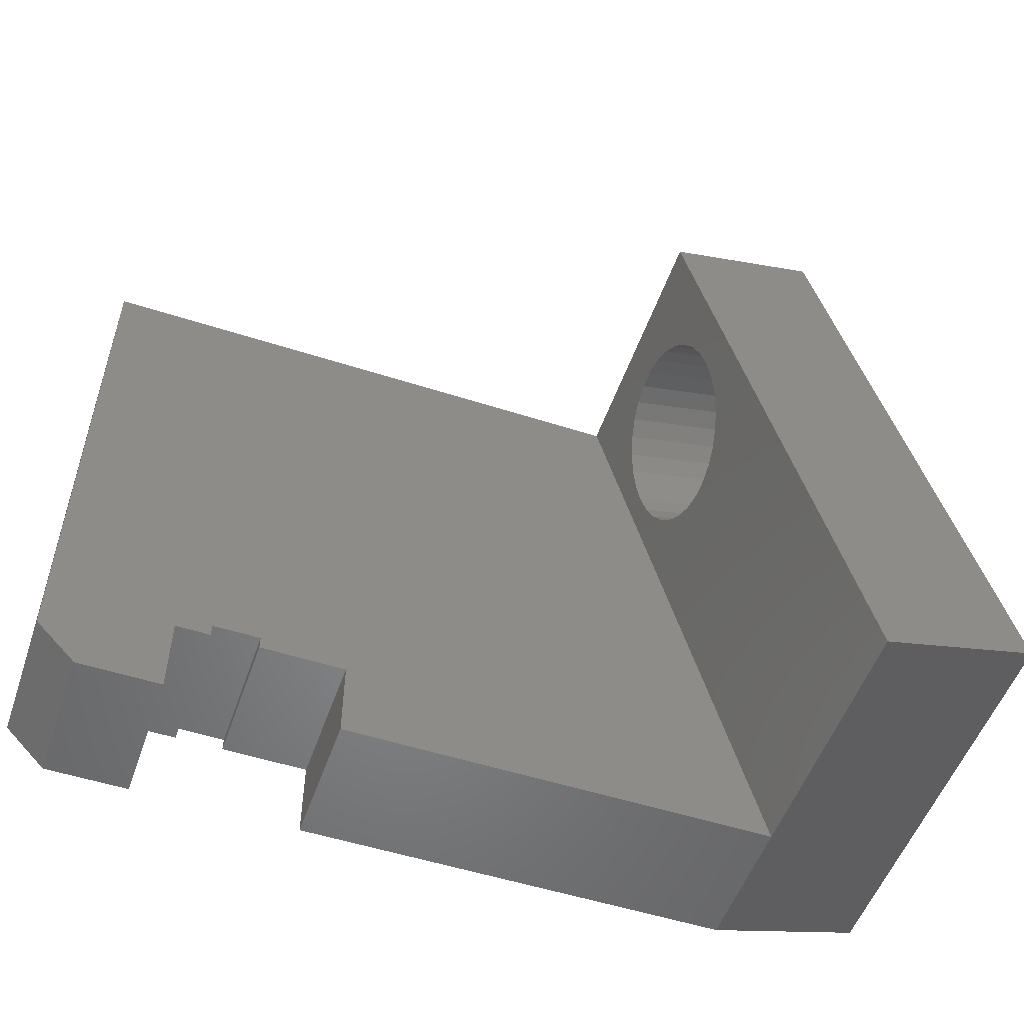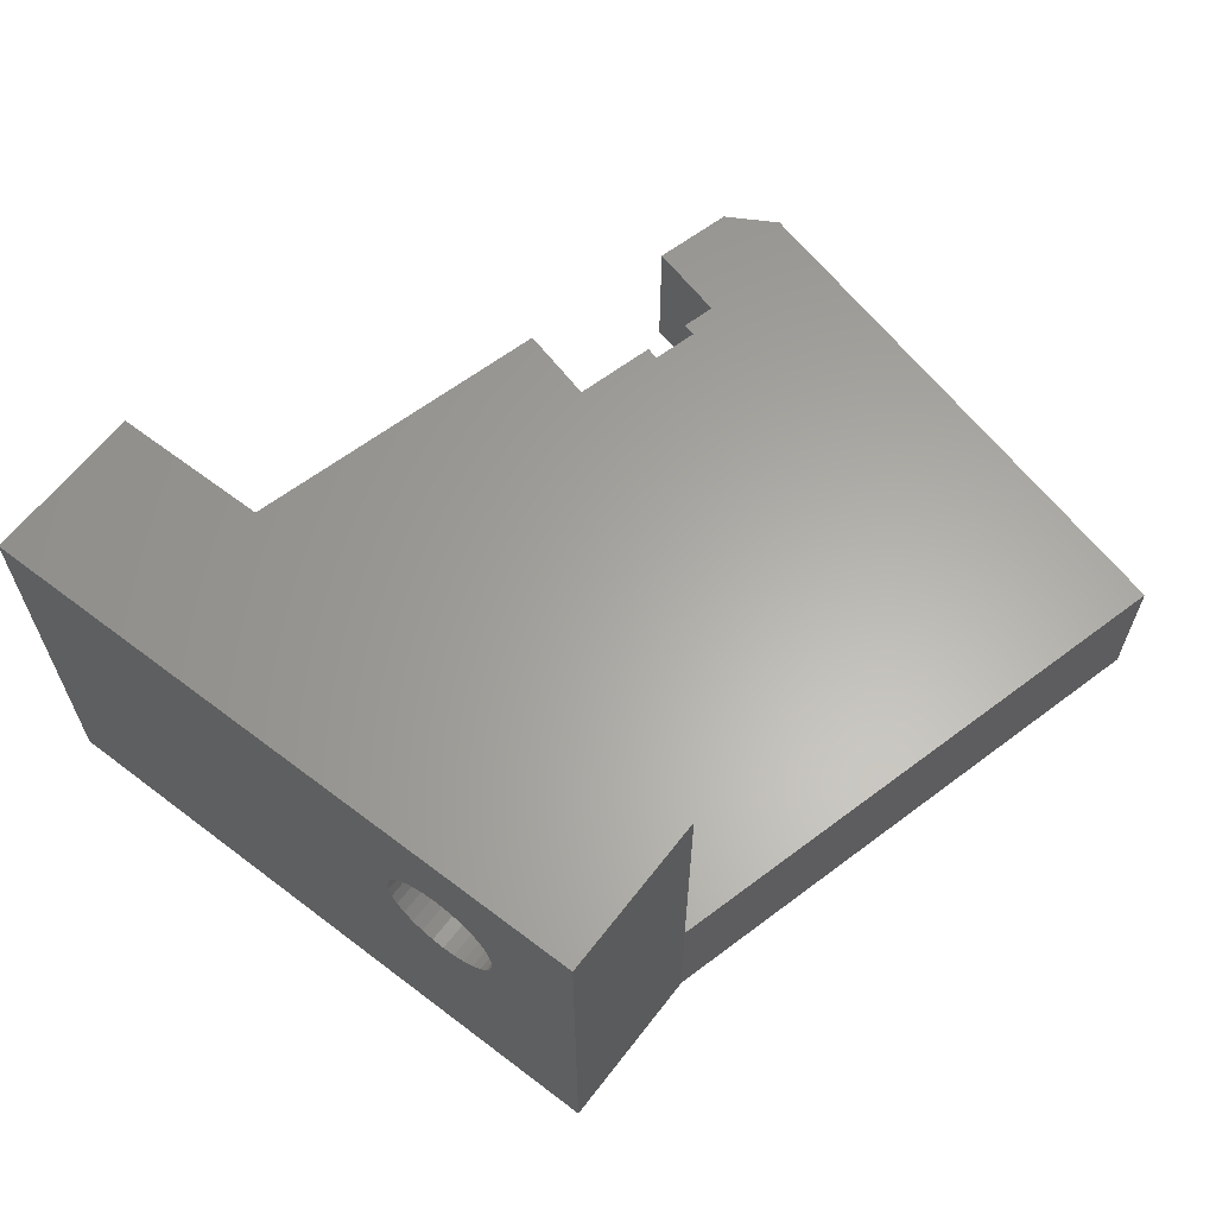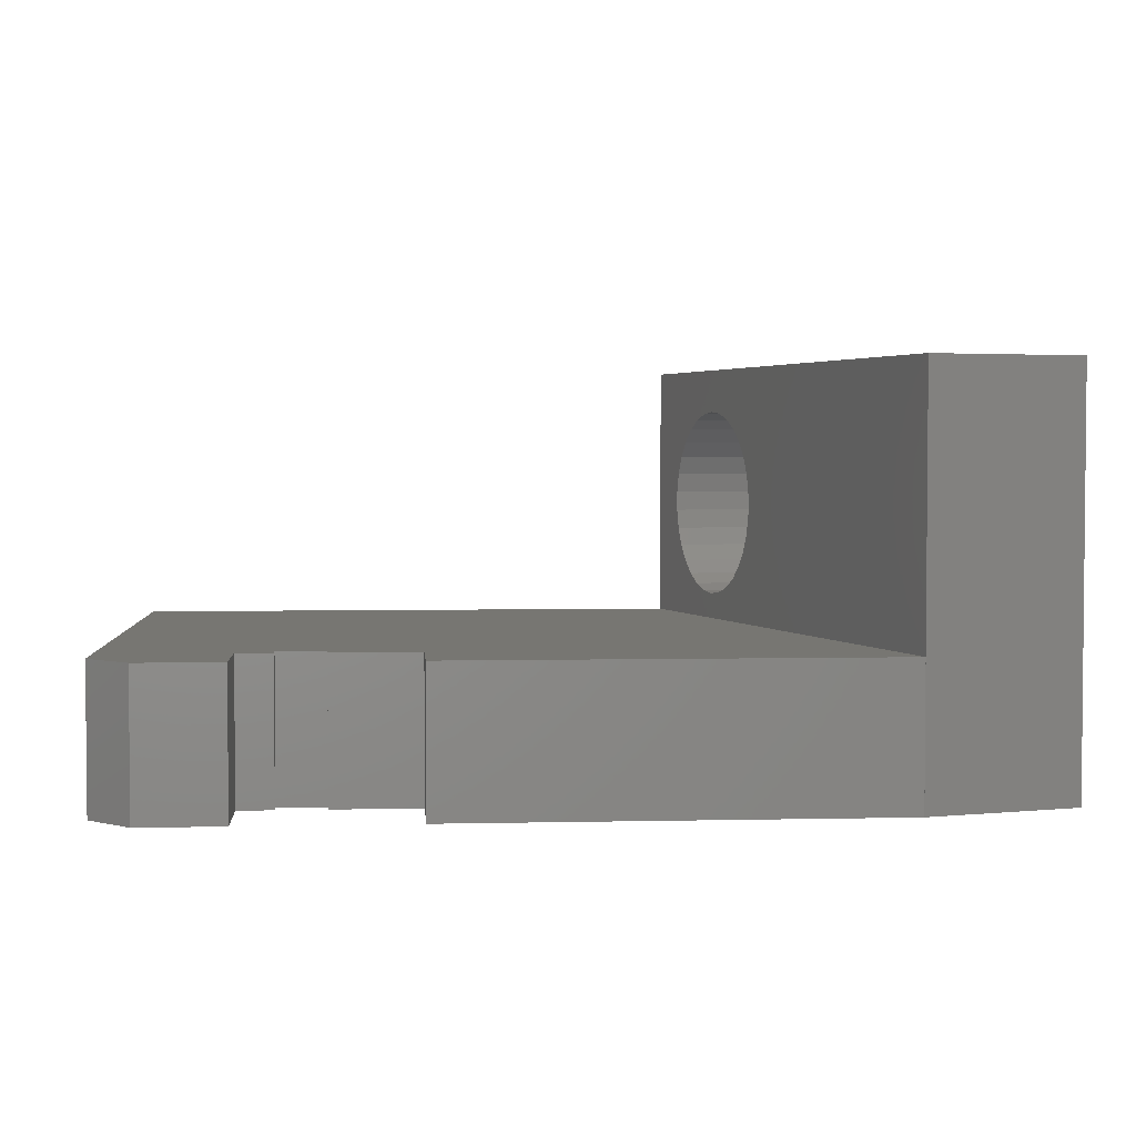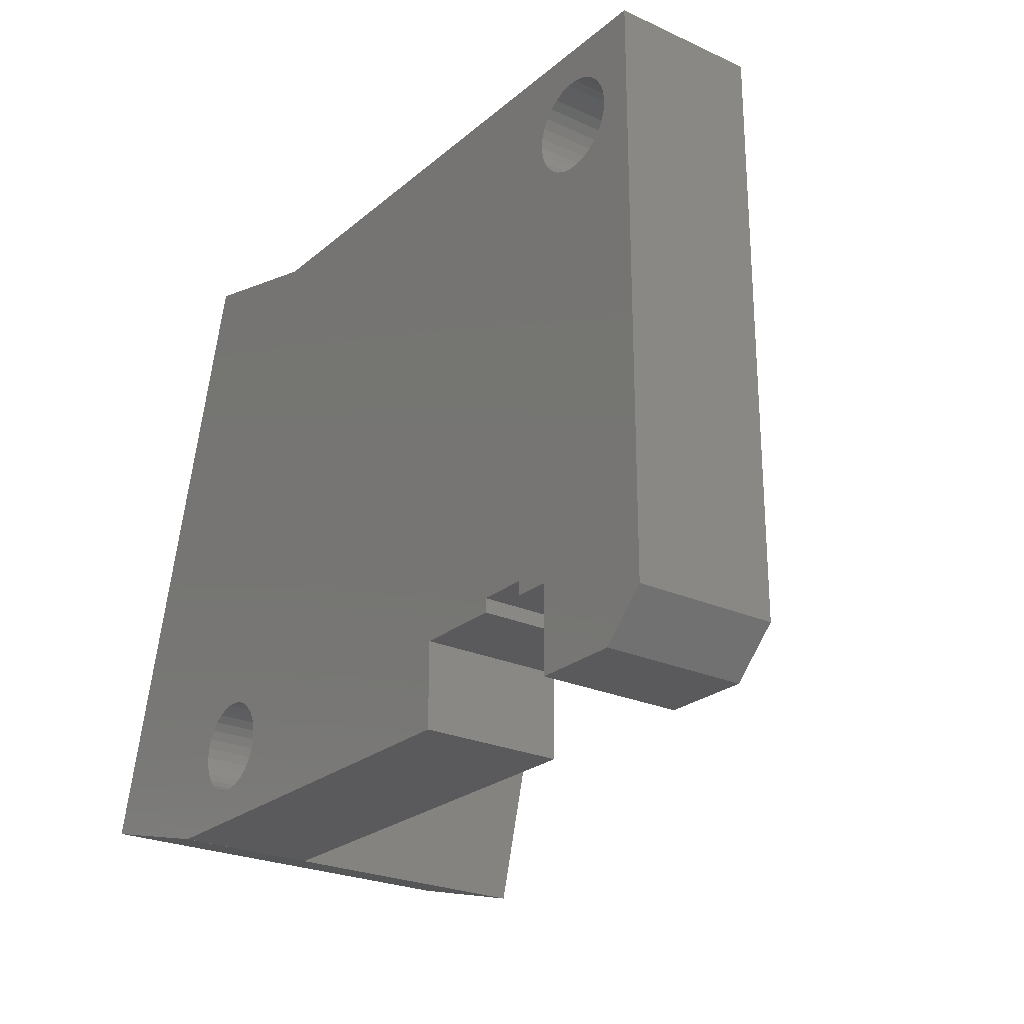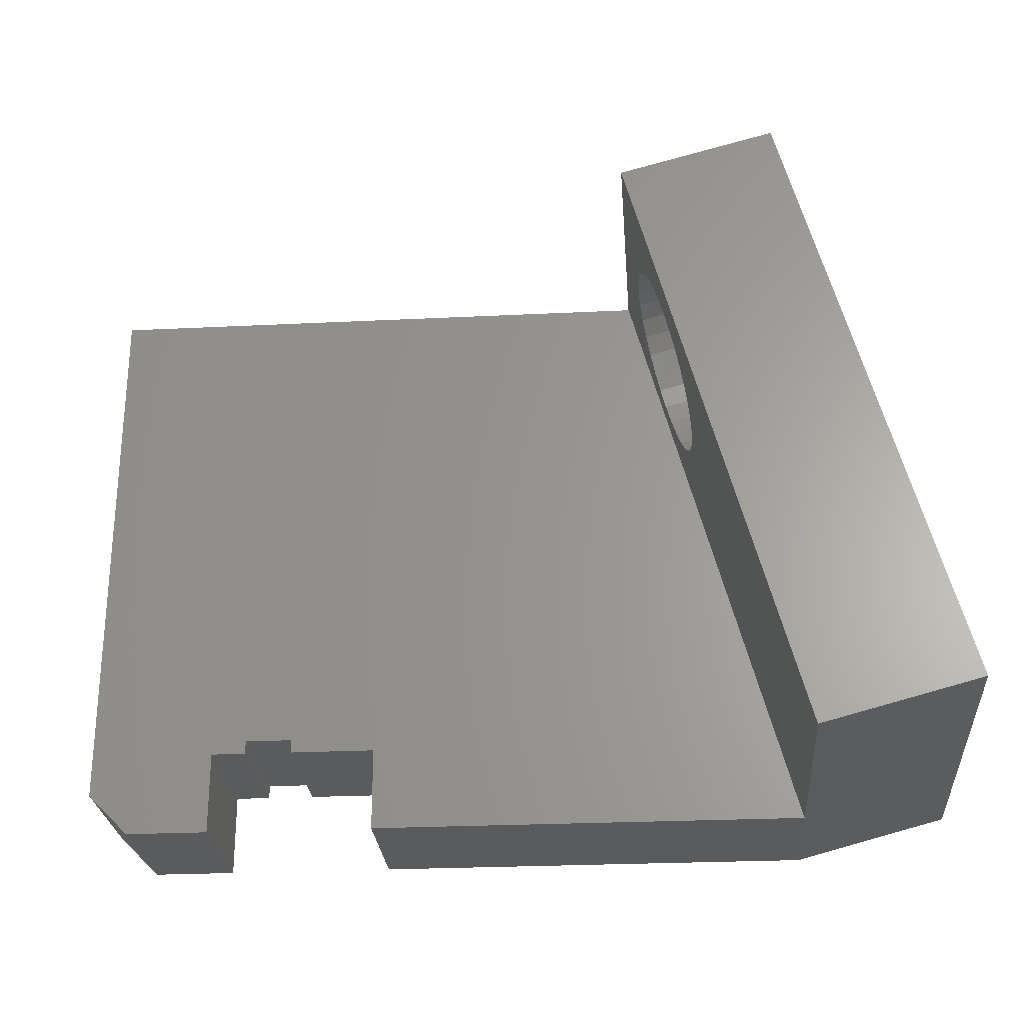
<metadata>
{"format":"stl","ext":"stl","renderer":"f3d","projection":"perspective","resolution":1024,"background":"white","views":[{"elev":-52.8,"azim":-19.1,"up":"+Y"},{"elev":62.6,"azim":142.6,"up":"+Z"},{"elev":3.1,"azim":-4.5,"up":"+Z"},{"elev":-24.6,"azim":-126.7,"up":"+Y"},{"elev":-26.4,"azim":4.4,"up":"+Y"}]}
</metadata>
<code>
# stl→obj: 274 verts, 548 faces
v -7.284 27.18 20.38
v -1.772 29.79 20.02
v -1.489 28.74 20.38
v -7.567 28.24 20.02
v -6.988 26.08 20.5
v -1.193 27.63 20.5
v -6.409 23.92 20.02
v -0.8966 26.53 20.38
v -0.6136 25.47 20.02
v -6.692 24.98 20.38
v -0.1347 23.68 11.32
v -5.755 21.48 12.25
v 0.04023 23.03 12.25
v -5.93 22.13 11.32
v -5.572 20.8 15.57
v 0.1613 22.58 16.7
v 0.2231 22.35 15.57
v -5.634 21.03 16.7
v -0.6136 25.47 9.976
v -6.151 22.96 10.55
v -0.3558 24.51 10.55
v -6.409 23.92 9.976
v -2.608 32.92 15.57
v -8.342 31.13 16.7
v -8.404 31.36 15.57
v -2.546 32.69 16.7
v 0.1613 22.58 13.3
v -5.572 20.8 14.43
v 0.2231 22.35 14.43
v -5.634 21.03 13.3
v -2.425 32.23 17.75
v -8.046 30.03 18.68
v -8.221 30.68 17.75
v -2.25 31.58 18.68
v -1.772 29.79 9.976
v -7.284 27.18 9.62
v -1.489 28.74 9.62
v -7.567 28.24 9.976
v -2.029 30.76 10.55
v -7.825 29.2 10.55
v -5.755 21.48 17.75
v -0.1347 23.68 18.68
v 0.04023 23.03 17.75
v -5.93 22.13 18.68
v -8.342 31.13 13.3
v -2.608 32.92 14.43
v -8.404 31.36 14.43
v -2.546 32.69 13.3
v -6.151 22.96 19.45
v -0.3558 24.51 19.45
v -8.046 30.03 11.32
v -2.425 32.23 12.25
v -8.221 30.68 12.25
v -2.25 31.58 11.32
v -7.825 29.2 19.45
v -2.029 30.76 19.45
v -6.988 26.08 9.5
v -1.193 27.63 9.5
v -0.8966 26.53 9.62
v -6.692 24.98 9.62
v -1.993 30.62 14
v -2.029 30.75 14.66
v -1.921 30.35 13.38
v -2.029 30.75 15.34
v -1.818 29.97 12.83
v -1.993 30.62 16
v -1.687 29.48 12.37
v -1.921 30.35 16.62
v -1.535 28.91 12.03
v -1.367 28.29 11.82
v -1.193 27.63 11.75
v -1.018 26.98 11.82
v -0.8504 26.36 12.03
v -0.6981 25.79 12.37
v -0.5675 25.3 12.83
v -0.4641 24.91 13.38
v -1.818 29.97 17.17
v -1.687 29.48 17.63
v -1.535 28.91 17.97
v -1.367 28.29 18.18
v -1.193 27.63 18.25
v -1.018 26.98 18.18
v -0.8504 26.36 17.97
v -0.6981 25.79 17.63
v -0.5675 25.3 17.17
v -0.4641 24.91 16.62
v -0.3926 24.65 16
v -0.356 24.51 15.34
v -0.3926 24.65 14
v -0.356 24.51 14.66
v 1.363 29.69 17.97
v 1.53 29.06 18.18
v 1.705 28.41 18.25
v 1.211 30.25 17.63
v 2.434 25.69 16.62
v 2.505 25.42 16
v 1.88 27.76 18.18
v 1.08 30.74 17.17
v 0.9768 31.13 13.38
v 1.08 30.74 12.83
v 1.88 27.76 11.82
v 2.047 27.13 12.03
v 1.363 29.69 12.03
v 1.53 29.06 11.82
v 2.542 25.29 14.66
v 2.542 25.29 15.34
v 2.434 25.69 13.38
v 2.505 25.42 14
v 1.211 30.25 12.37
v 2.2 26.56 17.63
v 2.33 26.08 17.17
v 2.047 27.13 17.97
v 0.8687 31.53 14.66
v 0.9052 31.39 14
v 0.9768 31.13 16.62
v 1.705 28.41 11.75
v 0.9052 31.39 16
v 2.2 26.56 12.37
v 2.33 26.08 12.83
v 0.8687 31.53 15.34
v -0.443 36.43 23
v 8.693 2.329 23
v -0.443 36.43 0
v 8.693 2.329 0
v 0 0 23
v -9.136 34.1 23
v -39 0.001999 0
v -34.29 4.738 0
v -34.29 0.001999 0
v -34.45 28.96 0
v -34.4 29.5 0
v -34.62 28.44 0
v -34.89 27.97 0
v -35.26 27.57 0
v -35.7 27.25 0
v -36.19 27.03 0
v -36.73 26.91 0
v -37.8 27.03 0
v -41.37 2.372 0
v -37.27 26.91 0
v -38.3 27.25 0
v -38.74 27.57 0
v -39.1 27.97 0
v -39.37 28.44 0
v -39.54 28.96 0
v -41.37 34.07 0
v -32.3 4.738 0
v -32.3 5.502 0
v -0.0005356 0.001999 0
v 0 0 0
v -1.898 4.5 0
v -1.955 5.041 0
v -1.955 3.959 0
v -2.123 3.442 0
v -2.395 2.972 0
v -2.758 2.568 0
v -3.198 2.248 0
v -3.695 2.027 0
v -4.226 1.914 0
v -4.77 1.914 0
v -5.301 2.027 0
v -24.72 0.001999 0
v -5.798 2.248 0
v -6.238 2.568 0
v -6.601 2.972 0
v -6.873 3.442 0
v -7.041 3.959 0
v -24.72 4.738 0
v -6.873 5.558 0
v -6.601 6.028 0
v -9.13 34.07 0
v -29.6 5.502 0
v -29.6 4.738 0
v -34.45 30.04 0
v -34.62 30.56 0
v -34.89 31.03 0
v -35.26 31.43 0
v -35.7 31.75 0
v -36.19 31.97 0
v -36.73 32.09 0
v -37.27 32.09 0
v -37.8 31.97 0
v -38.3 31.75 0
v -38.74 31.43 0
v -39.1 31.03 0
v -39.37 30.56 0
v -39.54 30.04 0
v -39.6 29.5 0
v -2.123 5.558 0
v -2.395 6.028 0
v -2.758 6.432 0
v -3.198 6.752 0
v -3.695 6.973 0
v -4.226 7.086 0
v -4.77 7.086 0
v -5.301 6.973 0
v -5.798 6.752 0
v -6.238 6.432 0
v -7.041 5.041 0
v -7.098 4.5 0
v -9.136 34.1 0
v -0.0005356 0.001999 8
v -9.13 34.07 8
v -39.54 28.96 6.8
v -39.6 29.5 6.8
v -34.45 28.96 6.8
v -34.62 28.44 6.8
v -34.4 29.5 6.8
v -34.89 27.97 6.8
v -34.45 30.04 6.8
v -35.26 27.57 6.8
v -34.89 31.03 6.8
v -34.62 30.56 6.8
v -36.73 26.91 6.8
v -36.19 27.03 6.8
v -39.54 30.04 6.8
v -39.37 30.56 6.8
v -35.7 27.25 6.8
v -39.1 31.03 6.8
v -38.74 31.43 6.8
v -38.74 27.57 6.8
v -38.3 27.25 6.8
v -36.19 31.97 6.8
v -36.73 32.09 6.8
v -35.26 31.43 6.8
v -39.37 28.44 6.8
v -37.8 31.97 6.8
v -38.3 31.75 6.8
v -37.8 27.03 6.8
v -35.7 31.75 6.8
v -37.27 32.09 6.8
v -37.27 26.91 6.8
v -39.1 27.97 6.8
v -7.041 3.959 6.8
v -7.098 4.5 6.8
v -1.955 3.959 6.8
v -2.123 3.442 6.8
v -1.898 4.5 6.8
v -2.395 2.972 6.8
v -1.955 5.041 6.8
v -2.758 2.568 6.8
v -2.395 6.028 6.8
v -2.123 5.558 6.8
v -4.226 1.914 6.8
v -3.695 2.027 6.8
v -7.041 5.041 6.8
v -6.873 5.558 6.8
v -4.226 7.086 6.8
v -4.77 7.086 6.8
v -3.198 2.248 6.8
v -6.601 6.028 6.8
v -6.238 6.432 6.8
v -6.238 2.568 6.8
v -5.798 2.248 6.8
v -3.695 6.973 6.8
v -2.758 6.432 6.8
v -6.873 3.442 6.8
v -5.301 6.973 6.8
v -5.798 6.752 6.8
v -5.301 2.027 6.8
v -3.198 6.752 6.8
v -4.77 1.914 6.8
v -6.601 2.972 6.8
v -29.6 5.502 8
v -24.72 4.738 8
v -41.37 34.07 8
v -32.3 5.502 8
v -34.29 4.738 8
v -32.3 4.738 8
v -39 0.001999 8
v -34.29 0.001999 8
v -41.37 2.372 8
v -24.72 0.001999 8
v -29.6 4.738 8
f 1 2 3
f 2 1 4
f 5 3 6
f 3 5 1
f 7 8 9
f 8 7 10
f 11 12 13
f 12 11 14
f 15 16 17
f 16 15 18
f 19 20 21
f 20 19 22
f 23 24 25
f 24 23 26
f 27 28 29
f 28 27 30
f 31 32 33
f 32 31 34
f 26 33 24
f 33 26 31
f 35 36 37
f 36 35 38
f 13 30 27
f 30 13 12
f 39 38 35
f 38 39 40
f 41 42 43
f 42 41 44
f 45 46 47
f 46 45 48
f 10 6 8
f 6 10 5
f 47 23 25
f 23 47 46
f 49 9 50
f 9 49 7
f 51 52 53
f 52 51 54
f 18 43 16
f 43 18 41
f 53 48 45
f 48 53 52
f 44 50 42
f 50 44 49
f 55 34 56
f 34 55 32
f 37 57 58
f 57 37 36
f 4 56 2
f 56 4 55
f 54 40 39
f 40 54 51
f 29 15 17
f 15 29 28
f 59 22 19
f 22 59 60
f 21 14 11
f 14 21 20
f 61 46 48
f 46 62 23
f 63 48 52
f 64 23 62
f 65 52 54
f 66 23 64
f 67 54 39
f 23 66 26
f 68 26 66
f 46 61 62
f 48 63 61
f 52 65 63
f 69 39 35
f 54 67 65
f 39 69 67
f 70 35 37
f 35 70 69
f 71 37 58
f 37 71 70
f 59 71 58
f 71 59 72
f 19 72 59
f 72 19 73
f 21 73 19
f 73 21 74
f 11 74 21
f 74 11 75
f 13 75 11
f 27 76 13
f 75 13 76
f 26 68 31
f 77 31 68
f 31 77 34
f 78 34 77
f 34 78 56
f 79 56 78
f 56 79 2
f 80 2 79
f 2 80 3
f 81 3 80
f 81 6 3
f 8 81 82
f 81 8 6
f 9 82 83
f 50 83 84
f 82 9 8
f 42 84 85
f 43 85 86
f 16 86 87
f 17 87 88
f 83 50 9
f 76 27 89
f 29 89 27
f 84 42 50
f 89 29 90
f 85 43 42
f 90 29 88
f 86 16 43
f 17 88 29
f 87 17 16
f 58 60 59
f 60 58 57
f 80 91 92
f 91 80 79
f 81 92 93
f 92 81 80
f 79 94 91
f 94 79 78
f 87 95 96
f 95 87 86
f 82 93 97
f 93 82 81
f 78 98 94
f 98 78 77
f 65 99 63
f 99 65 100
f 101 73 102
f 73 101 72
f 103 70 104
f 70 103 69
f 105 88 106
f 88 105 90
f 107 89 108
f 89 107 76
f 108 90 105
f 90 108 89
f 100 67 109
f 67 100 65
f 85 110 111
f 110 85 84
f 84 112 110
f 112 84 83
f 86 111 95
f 111 86 85
f 83 97 112
f 97 83 82
f 61 113 62
f 113 61 114
f 63 114 61
f 114 63 99
f 115 77 68
f 77 115 98
f 104 71 116
f 71 104 70
f 117 68 66
f 68 117 115
f 88 96 106
f 96 88 87
f 102 74 118
f 74 102 73
f 116 72 101
f 72 116 71
f 118 75 119
f 75 118 74
f 62 120 64
f 120 62 113
f 120 66 64
f 66 120 117
f 119 76 107
f 76 119 75
f 109 69 103
f 69 109 67
f 113 121 120
f 121 117 120
f 121 115 117
f 121 98 115
f 121 94 98
f 121 91 94
f 121 92 91
f 121 93 92
f 121 97 93
f 122 97 121
f 106 122 105
f 96 122 106
f 95 122 96
f 111 122 95
f 110 122 111
f 112 122 110
f 97 122 112
f 121 113 123
f 114 123 113
f 99 123 114
f 100 123 99
f 109 123 100
f 103 123 109
f 104 123 103
f 116 123 104
f 101 123 116
f 102 123 101
f 124 102 118
f 124 118 119
f 122 108 105
f 124 108 122
f 108 124 107
f 107 124 119
f 102 124 123
f 121 125 122
f 125 121 126
f 127 128 129
f 128 130 131
f 128 132 130
f 128 133 132
f 128 134 133
f 128 135 134
f 128 136 135
f 128 137 136
f 138 128 139
f 128 140 137
f 128 138 140
f 138 139 141
f 128 127 139
f 141 139 142
f 142 139 143
f 143 139 144
f 144 139 145
f 146 145 139
f 147 128 148
f 149 124 150
f 151 124 149
f 124 151 152
f 149 153 151
f 149 154 153
f 149 155 154
f 149 156 155
f 149 157 156
f 149 158 157
f 149 159 158
f 149 160 159
f 149 161 160
f 162 161 149
f 162 163 161
f 162 164 163
f 162 165 164
f 162 166 165
f 162 167 166
f 168 167 162
f 169 168 170
f 170 168 171
f 172 168 173
f 131 168 172
f 131 172 148
f 131 148 128
f 168 131 171
f 174 171 131
f 175 171 174
f 176 171 175
f 177 171 176
f 178 171 177
f 179 171 178
f 146 179 180
f 146 180 181
f 179 146 171
f 182 146 181
f 183 146 182
f 184 146 183
f 185 146 184
f 186 146 185
f 187 146 186
f 188 146 187
f 145 146 188
f 189 124 152
f 190 124 189
f 191 124 190
f 124 191 123
f 192 123 191
f 193 123 192
f 194 123 193
f 171 194 195
f 171 195 196
f 171 196 197
f 171 197 198
f 171 198 170
f 199 168 169
f 200 168 199
f 167 168 200
f 194 171 123
f 123 171 201
f 149 150 202
f 203 45 47
f 203 53 45
f 203 51 53
f 203 40 51
f 203 38 40
f 203 36 38
f 203 57 36
f 203 60 57
f 28 202 15
f 30 202 28
f 12 202 30
f 14 202 12
f 20 202 14
f 22 202 20
f 60 202 22
f 202 60 203
f 203 201 171
f 201 203 126
f 25 203 47
f 203 25 126
f 24 126 25
f 33 126 24
f 32 126 33
f 55 126 32
f 4 126 55
f 1 126 4
f 5 126 1
f 10 126 5
f 125 15 202
f 15 125 18
f 18 125 41
f 41 125 44
f 44 125 49
f 10 125 126
f 7 125 10
f 49 125 7
f 125 202 150
f 123 126 121
f 126 123 201
f 150 122 125
f 122 150 124
f 204 188 205
f 188 204 145
f 132 206 130
f 206 132 207
f 130 208 131
f 208 130 206
f 133 207 132
f 207 133 209
f 131 210 174
f 210 131 208
f 134 209 133
f 209 134 211
f 175 212 176
f 212 175 213
f 136 214 215
f 214 136 137
f 216 186 217
f 186 216 187
f 134 218 211
f 218 134 135
f 219 184 220
f 184 219 185
f 141 221 222
f 221 141 142
f 180 223 224
f 223 180 179
f 176 225 177
f 225 176 212
f 226 145 204
f 145 226 144
f 183 227 228
f 227 183 182
f 138 222 229
f 222 138 141
f 179 230 223
f 230 179 178
f 174 213 175
f 213 174 210
f 205 187 216
f 187 205 188
f 182 231 227
f 231 182 181
f 217 185 219
f 185 217 186
f 140 229 232
f 229 140 138
f 135 215 218
f 215 135 136
f 221 143 233
f 143 221 142
f 233 144 226
f 144 233 143
f 181 224 231
f 224 181 180
f 178 225 230
f 225 178 177
f 137 232 214
f 232 137 140
f 184 228 220
f 228 184 183
f 206 210 208
f 207 210 206
f 207 213 210
f 209 213 207
f 209 212 213
f 211 212 209
f 211 225 212
f 218 225 211
f 218 230 225
f 215 230 218
f 215 223 230
f 214 223 215
f 214 224 223
f 232 224 214
f 232 231 224
f 229 231 232
f 229 227 231
f 222 227 229
f 222 228 227
f 221 228 222
f 221 220 228
f 233 220 221
f 233 219 220
f 226 219 233
f 226 217 219
f 204 217 226
f 204 216 217
f 216 204 205
f 234 200 235
f 200 234 167
f 154 236 153
f 236 154 237
f 153 238 151
f 238 153 236
f 155 237 154
f 237 155 239
f 151 240 152
f 240 151 238
f 156 239 155
f 239 156 241
f 189 242 190
f 242 189 243
f 158 244 245
f 244 158 159
f 246 169 247
f 169 246 199
f 195 248 249
f 248 195 194
f 156 250 241
f 250 156 157
f 251 198 252
f 198 251 170
f 163 253 254
f 253 163 164
f 194 255 248
f 255 194 193
f 190 256 191
f 256 190 242
f 257 167 234
f 167 257 166
f 197 258 259
f 258 197 196
f 161 254 260
f 254 161 163
f 193 261 255
f 261 193 192
f 152 243 189
f 243 152 240
f 235 199 246
f 199 235 200
f 196 249 258
f 249 196 195
f 247 170 251
f 170 247 169
f 160 260 262
f 260 160 161
f 157 245 250
f 245 157 158
f 253 165 263
f 165 253 164
f 263 166 257
f 166 263 165
f 192 256 261
f 256 192 191
f 159 262 244
f 262 159 160
f 198 259 252
f 259 198 197
f 236 240 238
f 237 240 236
f 237 243 240
f 239 243 237
f 239 242 243
f 241 242 239
f 241 256 242
f 250 256 241
f 250 261 256
f 245 261 250
f 245 255 261
f 244 255 245
f 244 248 255
f 262 248 244
f 262 249 248
f 260 249 262
f 260 258 249
f 254 258 260
f 254 259 258
f 253 259 254
f 253 252 259
f 263 252 253
f 263 251 252
f 257 251 263
f 257 247 251
f 234 247 257
f 234 246 247
f 246 234 235
f 203 264 265
f 266 264 203
f 267 268 269
f 264 266 267
f 268 270 271
f 267 266 268
f 268 266 272
f 268 272 270
f 265 202 203
f 202 265 273
f 265 264 274
f 162 202 273
f 202 162 149
f 162 265 168
f 265 162 273
f 173 265 274
f 265 173 168
f 173 264 172
f 264 173 274
f 148 264 267
f 264 148 172
f 269 148 267
f 148 269 147
f 128 269 268
f 269 128 147
f 271 128 268
f 128 271 129
f 127 271 270
f 271 127 129
f 139 270 272
f 270 139 127
f 139 266 146
f 266 139 272
f 171 266 203
f 266 171 146

</code>
